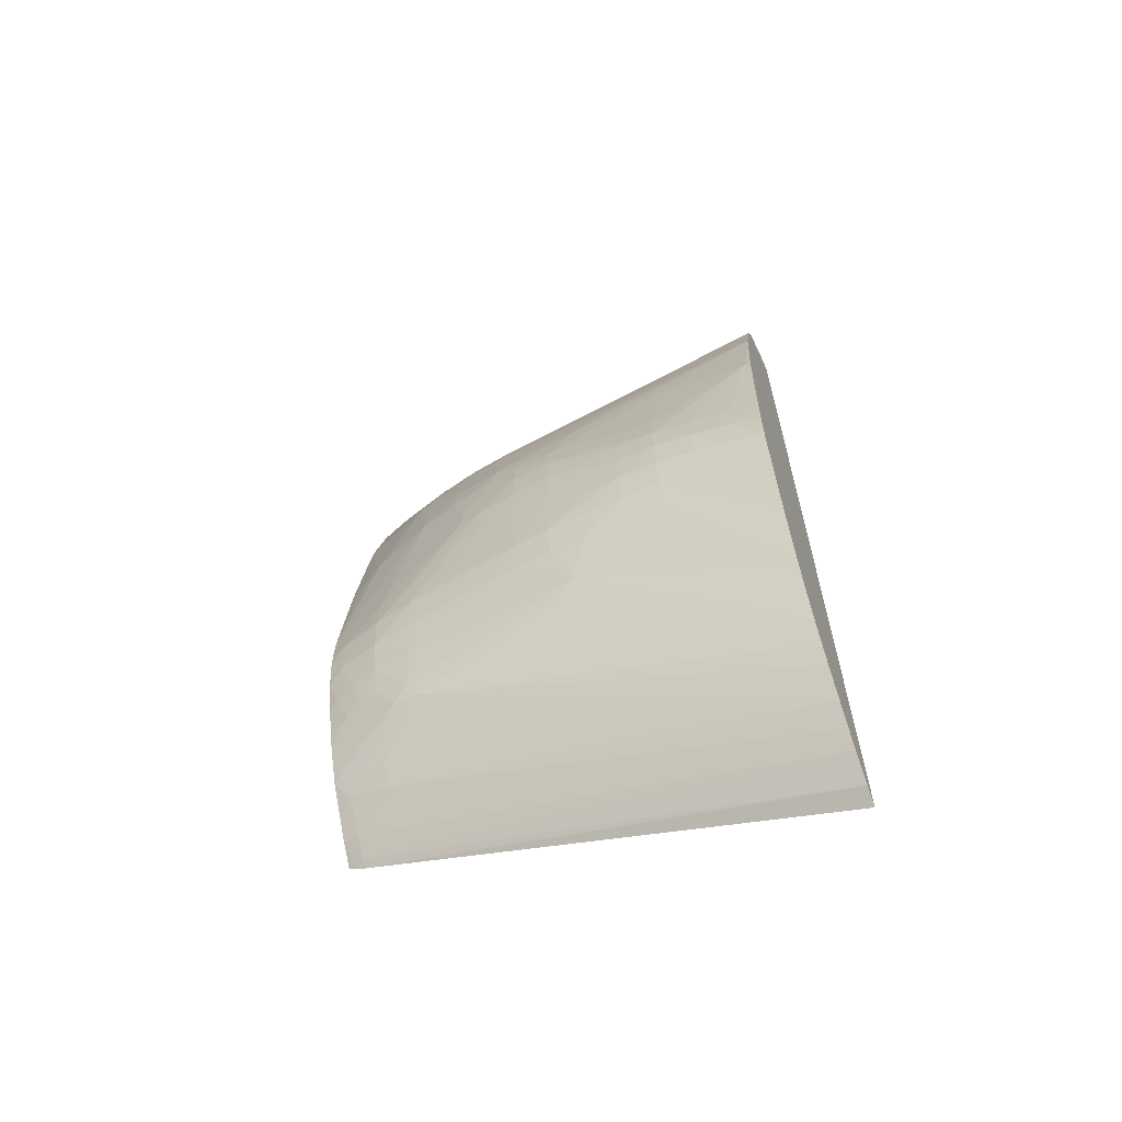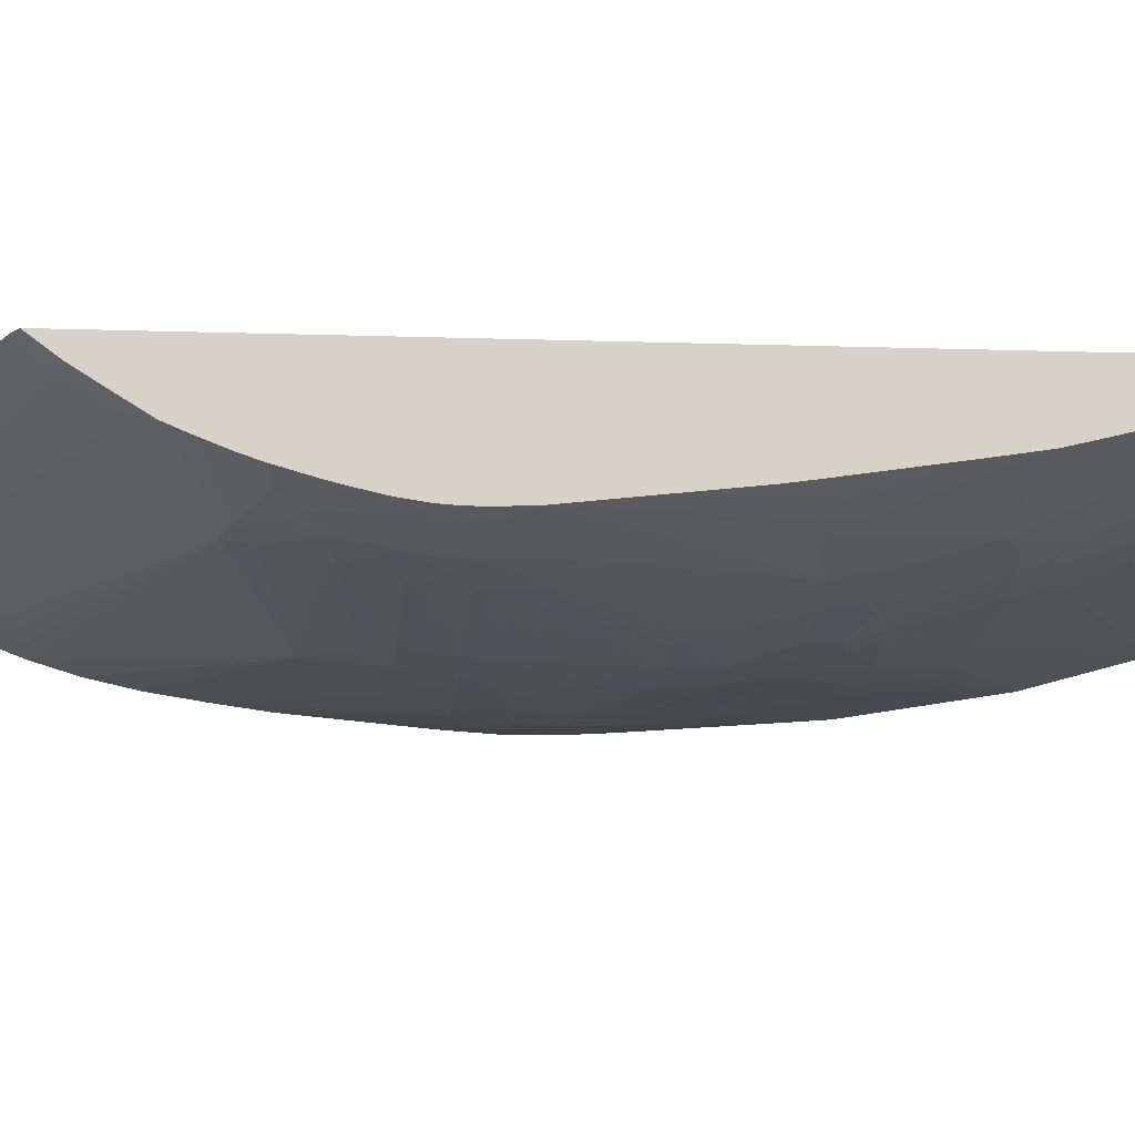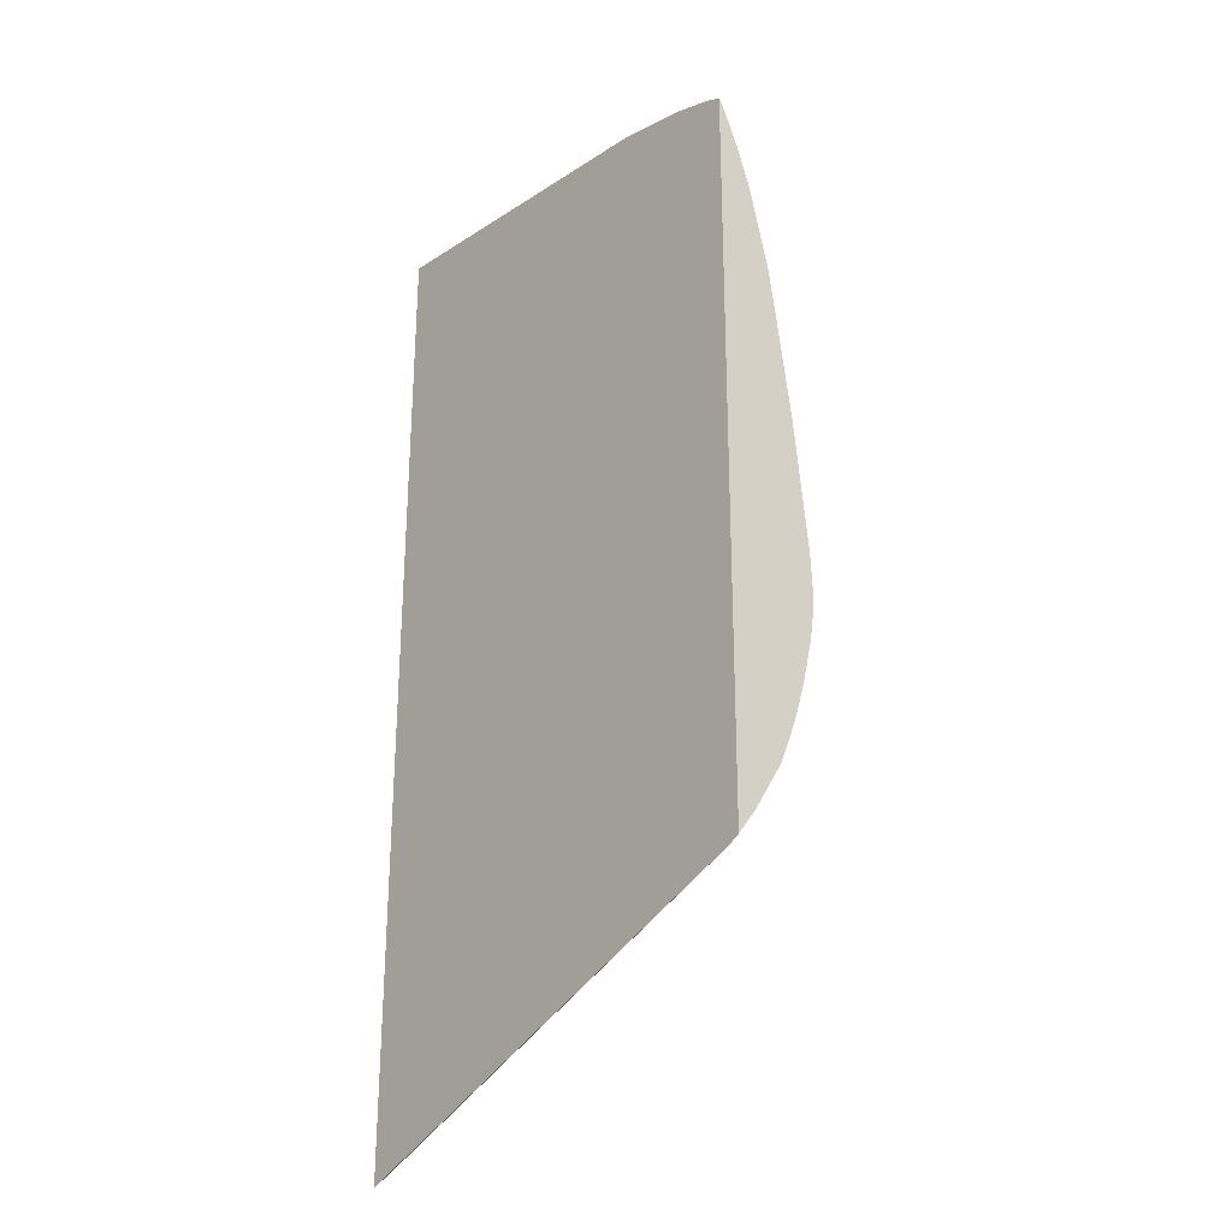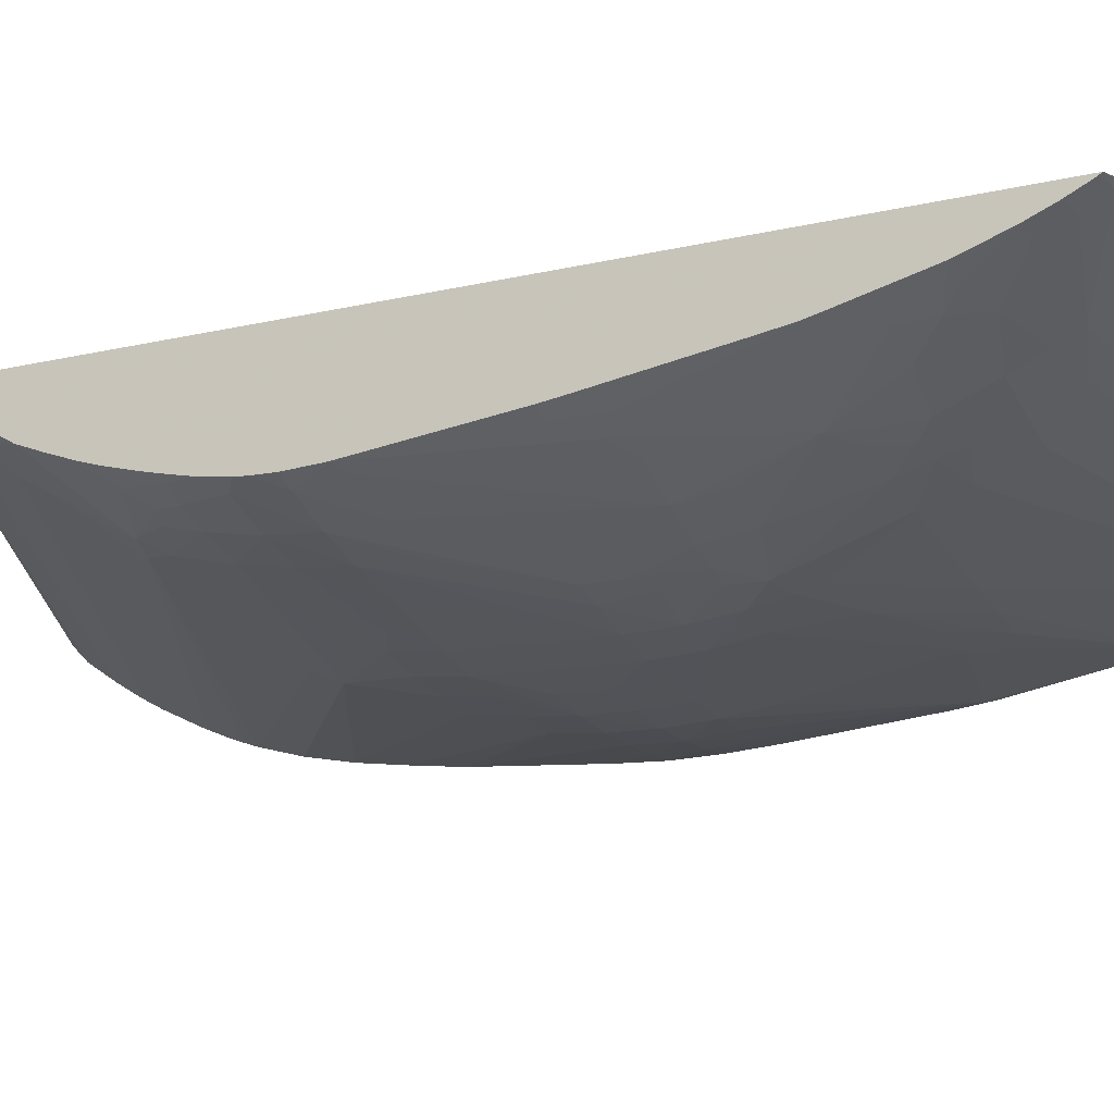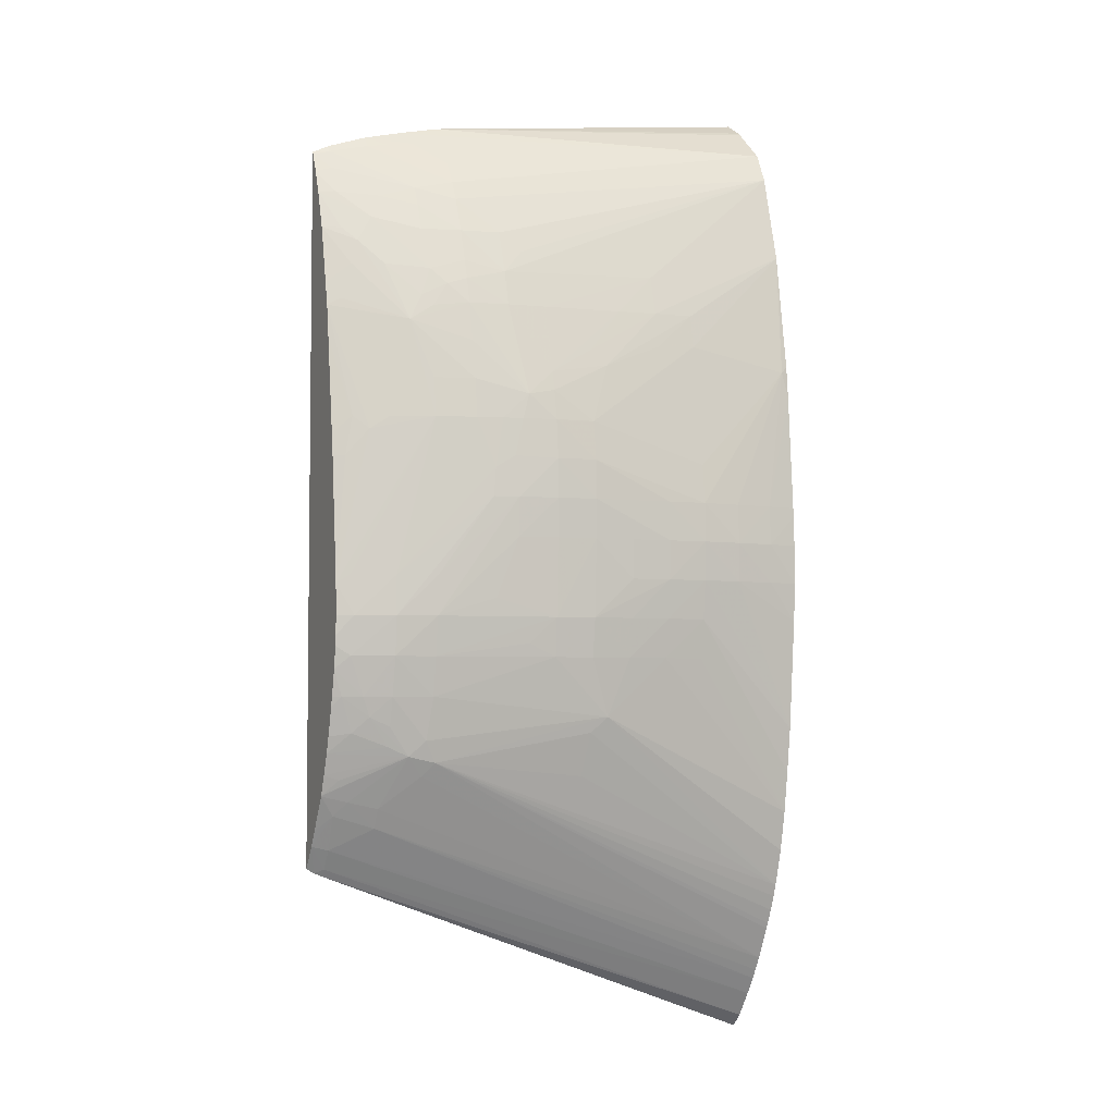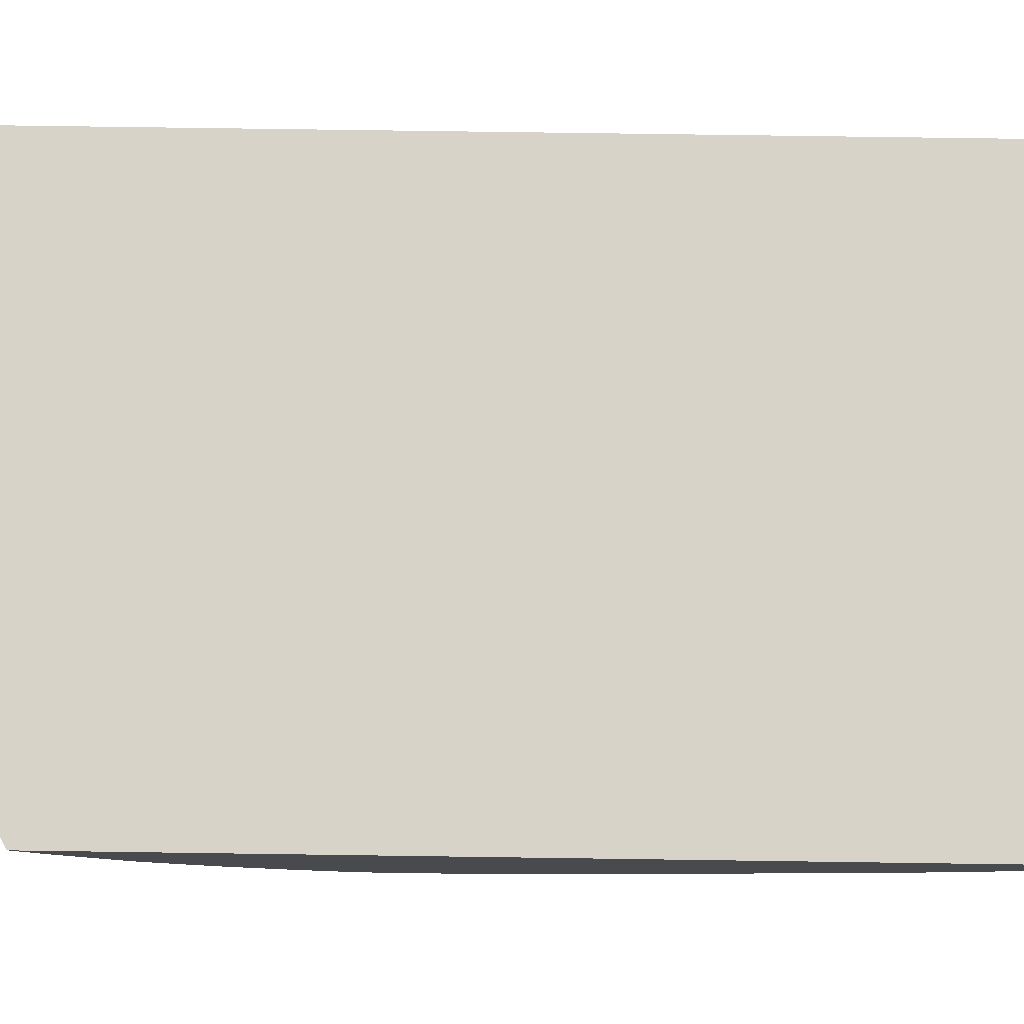
<metadata>
{"format":"obj","ext":"obj","renderer":"f3d","projection":"perspective","resolution":1024,"background":"white","views":[{"elev":-64.2,"azim":-157.8,"up":"+Y"},{"elev":-11.5,"azim":85.1,"up":"+Z"},{"elev":-27.9,"azim":50.3,"up":"+Y"},{"elev":-19.1,"azim":113.9,"up":"+Z"},{"elev":-4.3,"azim":156.7,"up":"+Y"},{"elev":76.9,"azim":90.8,"up":"+Z"}]}
</metadata>
<code>
v 0.01552 -0.01779 -0.0129
v 0.01552 -0.01735 -0.01337
v 0.0311 -0.01197 -0.0129
v 0.01552 0.01546 -0.0129
v 0.01552 -0.0168 -0.01377
v 0.03111 -0.01173 -0.0131
v 0.0314 -0.01185 -0.0129
v 0.02714 0.01408 -0.0129
v 0.01552 0.015 -0.01369
v 0.01552 -0.0165 -0.01399
v 0.03111 -0.01107 -0.01357
v 0.03166 -0.01093 -0.01347
v 0.03166 -0.0117 -0.0129
v 0.02852 0.01378 -0.0129
v 0.01552 0.01377 -0.01515
v 0.01552 0.01489 -0.01385
v 0.01552 -0.01593 -0.01438
v 0.02978 -0.01033 -0.01441
v 0.03118 -0.009897 -0.01429
v 0.03166 -0.01039 -0.01381
v 0.03166 0.01276 -0.0129
v 0.02978 0.01348 -0.0129
v 0.02819 0.01333 -0.01331
v 0.02714 0.01258 -0.014
v 0.02714 0.01179 -0.0145
v 0.01552 0.01277 -0.01566
v 0.01552 -0.01561 -0.01458
v 0.01552 -0.01516 -0.01485
v 0.02978 -0.009666 -0.01479
v 0.03079 -0.009435 -0.01465
v 0.03166 -0.009227 -0.01453
v 0.03166 0.01266 -0.01297
v 0.03111 0.01283 -0.01304
v 0.0311 0.01303 -0.0129
v 0.02978 0.01311 -0.01317
v 0.02907 0.01322 -0.01323
v 0.02856 0.0127 -0.01366
v 0.02846 0.0115 -0.01438
v 0.02714 0.01113 -0.01484
v 0.02052 0.008602 -0.0165
v 0.02052 0.00728 -0.01687
v 0.01552 0.009721 -0.01651
v 0.02581 0.009926 -0.01556
v 0.02512 0.009259 -0.01588
v 0.02581 0.008478 -0.01608
v 0.01552 -0.01408 -0.01542
v 0.02822 -0.008127 -0.01598
v 0.02858 -0.008582 -0.01565
v 0.0291 -0.007925 -0.01588
v 0.03166 -0.009197 -0.01454
v 0.03166 0.01201 -0.01328
v 0.03111 0.01217 -0.01336
v 0.02968 0.01113 -0.01423
v 0.02846 0.01084 -0.01467
v 0.02714 0.009926 -0.01536
v 0.02449 0.00728 -0.01655
v 0.02184 0.00728 -0.01677
v 0.02304 0.005826 -0.01704
v 0.02251 0.005295 -0.01721
v 0.0192 0.00728 -0.01693
v 0.0192 0.006164 -0.01714
v 0.01575 0.005477 -0.01724
v 0.01552 0.005696 -0.01716
v 0.02714 0.008159 -0.01597
v 0.02581 0.00728 -0.01643
v 0.02714 0.00882 -0.01575
v 0.01552 -0.01388 -0.01552
v 0.02317 -0.008602 -0.01648
v 0.02303 -0.007147 -0.01698
v 0.02251 -0.006616 -0.01721
v 0.02858 -0.007401 -0.01613
v 0.01552 -0.0134 -0.01574
v 0.01552 -0.0129 -0.01595
v 0.01552 -0.0125 -0.0161
v 0.02978 -0.007603 -0.01578
v 0.03166 -0.007811 -0.0151
v 0.03166 -0.008524 -0.01482
v 0.03118 -0.008703 -0.01491
v 0.02978 -0.006942 -0.01598
v 0.03045 -0.006626 -0.01589
v 0.03166 0.01122 -0.01361
v 0.03111 0.01125 -0.01378
v 0.03005 0.01032 -0.01448
v 0.02846 0.009926 -0.01506
v 0.02833 0.008475 -0.0156
v 0.02449 0.004986 -0.01713
v 0.02052 0.006086 -0.01712
v 0.02449 0.004325 -0.01729
v 0.02317 0.003307 -0.01756
v 0.0192 0.001985 -0.0178
v 0.0192 0.0006607 -0.01797
v 0.01787 0.0006607 -0.01786
v 0.01655 0.0006607 -0.01771
v 0.01552 0.004631 -0.01727
v 0.02781 0.007948 -0.01589
v 0.02714 0.00728 -0.01621
v 0.02539 0.00415 -0.01725
v 0.02846 -0.005956 -0.01649
v 0.01552 -0.01127 -0.01648
v 0.01552 -0.009926 -0.01678
v 0.02052 -0.004631 -0.01759
v 0.02184 -0.004631 -0.01756
v 0.02317 -0.004631 -0.01748
v 0.02446 -0.004631 -0.01732
v 0.02399 -0.005419 -0.01723
v 0.02978 -0.005956 -0.01623
v 0.03098 -0.00715 -0.01557
v 0.03166 -0.007258 -0.01529
v 0.03071 -0.005956 -0.01598
v 0.03137 -0.005956 -0.01576
v 0.03166 0.00991 -0.01406
v 0.03105 0.009897 -0.01429
v 0.03057 0.009438 -0.01461
v 0.02978 0.008602 -0.01513
v 0.02869 0.007515 -0.01577
v 0.02449 0.003307 -0.01748
v 0.02317 0.001985 -0.01775
v 0.02052 0.0006607 -0.01793
v 0.0192 -0.0006639 -0.01802
v 0.01787 -0.0006639 -0.01795
v 0.01552 0.0006607 -0.01756
v 0.01655 -0.0006639 -0.01779
v 0.02833 0.007157 -0.01596
v 0.02913 0.006633 -0.01589
v 0.02714 0.005956 -0.01651
v 0.02714 0.004631 -0.01679
v 0.02714 0.003307 -0.01698
v 0.02628 0.003307 -0.01717
v 0.02562 0.003307 -0.01731
v 0.02846 -0.004631 -0.01672
v 0.02978 -0.004631 -0.01649
v 0.01552 -0.008527 -0.017
v 0.0192 -0.003307 -0.01782
v 0.0192 -0.004631 -0.01761
v 0.02052 -0.003307 -0.0178
v 0.02184 -0.003307 -0.01774
v 0.02317 -0.003307 -0.01765
v 0.02449 -0.003307 -0.0175
v 0.02536 -0.004189 -0.01725
v 0.03166 -0.006311 -0.01555
v 0.03118 -0.004628 -0.0161
v 0.03166 -0.005061 -0.01585
v 0.03166 -0.005956 -0.01565
v 0.03166 -0.005097 -0.01585
v 0.03166 0.007902 -0.01455
v 0.03083 0.008602 -0.01473
v 0.02449 0.001985 -0.01762
v 0.02317 0.0006607 -0.0178
v 0.02052 -0.0006639 -0.01798
v 0.02052 -0.001985 -0.01794
v 0.0192 -0.001985 -0.01797
v 0.01787 -0.001985 -0.0179
v 0.01655 -0.001985 -0.01777
v 0.01552 0.0003581 -0.01758
v 0.01552 -0.0006639 -0.01763
v 0.01552 -0.001985 -0.01764
v 0.03121 0.007359 -0.01487
v 0.03166 0.007121 -0.01474
v 0.03036 0.003753 -0.01585
v 0.03054 0.002871 -0.01592
v 0.02987 0.00331 -0.01611
v 0.02846 0.003307 -0.01661
v 0.02846 0.004631 -0.01641
v 0.02657 0.001637 -0.01724
v 0.02643 0.002519 -0.0172
v 0.02592 0.002041 -0.01734
v 0.02846 -0.003307 -0.01688
v 0.02978 -0.003307 -0.01661
v 0.01552 -0.007023 -0.01721
v 0.02184 -0.001985 -0.01784
v 0.02317 -0.0006639 -0.01777
v 0.02449 -0.0006639 -0.0176
v 0.02581 -0.0006639 -0.01741
v 0.02652 -0.002691 -0.01721
v 0.03111 -0.003307 -0.01622
v 0.03166 -0.003964 -0.016
v 0.03166 -0.004312 -0.01597
v 0.03166 0.007798 -0.01458
v 0.02581 0.0006607 -0.01743
v 0.02449 0.0006607 -0.01765
v 0.02184 -0.0006639 -0.01788
v 0.01552 -0.003307 -0.01756
v 0.03166 0.005956 -0.01492
v 0.03103 0.00331 -0.01563
v 0.03129 0.001985 -0.01569
v 0.03166 -0.002262 -0.01597
v 0.0312 -0.001962 -0.0161
v 0.02978 -0.001985 -0.01656
v 0.02665 0.0006607 -0.01726
v 0.02846 -0.001985 -0.01689
v 0.03166 -0.003307 -0.01602
v 0.03166 0.002711 -0.0154
v 0.03166 0.001985 -0.0155
f 104 139 130
f 104 138 139
f 103 138 104
f 103 137 138
f 102 137 103
f 102 136 137
f 102 135 136
f 101 135 102
f 101 133 135
f 100 134 101
f 100 133 134
f 100 132 133
f 97 127 128
f 98 130 131
f 98 104 130
f 98 105 104
f 97 128 129
f 106 131 109
f 97 129 116
f 101 134 133
f 98 131 106
f 113 146 124
f 107 140 108
f 119 150 151
f 119 149 150
f 97 126 127
f 118 149 119
f 118 148 149
f 117 148 118
f 117 147 148
f 116 147 117
f 116 129 147
f 115 124 123
f 114 124 115
f 113 124 114
f 111 113 112
f 111 146 113
f 111 145 146
f 110 144 143
f 110 142 144
f 110 143 140
f 109 142 110
f 109 141 142
f 109 131 141
f 107 110 140
f 97 125 126
f 83 112 113
f 96 124 125
f 80 110 107
f 80 109 110
f 80 106 109
f 79 106 80
f 76 107 108
f 75 80 107
f 75 107 76
f 71 106 79
f 71 98 106
f 81 111 112
f 70 105 98
f 70 103 104
f 70 102 103
f 70 101 102
f 70 100 101
f 70 99 100
f 70 74 99
f 70 98 71
f 119 151 152
f 69 74 70
f 70 104 105
f 96 125 97
f 81 112 83
f 83 114 85
f 96 123 124
f 95 123 96
f 95 115 123
f 93 122 121
f 93 120 122
f 93 121 94
f 92 120 93
f 91 120 92
f 91 119 120
f 83 113 114
f 91 118 119
f 90 117 91
f 89 117 90
f 89 116 117
f 88 116 89
f 88 97 116
f 86 97 88
f 85 114 115
f 85 115 95
f 83 85 84
f 91 117 118
f 119 152 120
f 148 181 149
f 120 153 122
f 162 188 164
f 162 187 188
f 162 186 187
f 160 186 162
f 160 185 186
f 160 184 185
f 160 162 161
f 158 160 159
f 158 184 160
f 164 189 179
f 158 183 184
f 153 182 156
f 152 169 182
f 152 182 153
f 151 169 152
f 149 170 150
f 149 181 170
f 148 171 181
f 148 180 171
f 147 180 148
f 157 178 158
f 147 179 180
f 164 179 166
f 167 190 168
f 68 74 69
f 185 193 186
f 185 192 193
f 184 192 185
f 183 192 184
f 179 189 190
f 175 191 176
f 175 186 191
f 175 187 186
f 164 188 189
f 175 188 187
f 172 180 173
f 171 180 172
f 170 181 171
f 168 188 175
f 168 189 188
f 168 190 189
f 167 179 190
f 167 173 179
f 167 174 173
f 173 180 179
f 120 152 153
f 147 166 179
f 145 178 157
f 128 164 166
f 128 165 164
f 127 165 128
f 127 164 165
f 127 162 164
f 126 162 127
f 126 163 162
f 124 146 157
f 124 126 125
f 128 166 129
f 124 163 126
f 124 161 162
f 124 160 161
f 124 159 160
f 124 158 159
f 124 157 158
f 122 156 155
f 122 153 156
f 122 155 154
f 121 122 154
f 124 162 163
f 145 157 146
f 129 166 147
f 130 138 167
f 141 177 142
f 141 176 177
f 141 175 176
f 141 168 175
f 138 174 167
f 138 173 174
f 138 172 173
f 138 171 172
f 137 171 138
f 130 139 138
f 137 170 171
f 136 150 137
f 135 150 136
f 135 151 150
f 133 169 151
f 133 151 135
f 132 169 133
f 131 168 141
f 131 167 168
f 130 167 131
f 137 150 170
f 66 85 95
f 81 83 82
f 65 96 97
f 12 192 183
f 12 193 192
f 12 186 193
f 12 191 186
f 12 176 191
f 12 177 176
f 12 142 177
f 12 144 142
f 12 143 144
f 12 183 158
f 12 140 143
f 12 76 108
f 12 77 76
f 12 50 77
f 12 31 50
f 12 20 31
f 12 19 20
f 11 19 12
f 11 18 19
f 11 17 18
f 12 108 140
f 10 17 11
f 12 158 178
f 12 145 111
f 22 34 35
f 21 33 34
f 21 32 33
f 19 31 20
f 19 30 31
f 18 30 19
f 18 29 30
f 18 28 29
f 18 27 28
f 12 178 145
f 17 27 18
f 15 24 25
f 15 23 24
f 14 23 15
f 14 22 23
f 12 21 13
f 12 32 21
f 12 51 32
f 12 81 51
f 12 111 81
f 15 25 26
f 8 16 9
f 8 15 16
f 8 14 15
f 1 154 155
f 1 121 154
f 1 94 121
f 1 63 94
f 1 42 63
f 1 26 42
f 1 15 26
f 1 16 15
f 1 9 16
f 1 155 156
f 1 4 9
f 1 14 8
f 1 22 14
f 1 34 22
f 1 21 34
f 1 13 21
f 1 7 13
f 1 3 7
f 1 2 3
f 65 97 86
f 1 8 4
f 1 156 182
f 1 182 169
f 1 169 132
f 7 12 13
f 6 10 11
f 6 12 7
f 6 11 12
f 5 10 6
f 4 8 9
f 3 6 7
f 2 6 3
f 2 5 6
f 1 5 2
f 1 10 5
f 1 17 10
f 1 27 17
f 1 28 27
f 1 67 46
f 1 72 67
f 1 73 72
f 1 74 73
f 1 99 74
f 1 100 99
f 1 132 100
f 22 35 36
f 22 36 23
f 1 46 28
f 24 36 37
f 53 83 54
f 53 82 83
f 52 82 53
f 51 82 52
f 51 81 82
f 50 78 77
f 49 80 75
f 49 79 80
f 49 71 79
f 54 83 84
f 49 78 50
f 49 76 77
f 49 75 76
f 47 74 68
f 47 73 74
f 47 72 73
f 47 67 72
f 47 49 48
f 47 71 49
f 47 70 71
f 49 77 78
f 47 69 70
f 54 84 55
f 55 85 66
f 64 66 95
f 23 36 24
f 64 96 65
f 64 95 96
f 62 94 63
f 62 93 94
f 62 92 93
f 62 91 92
f 62 90 91
f 55 84 85
f 61 90 62
f 61 87 89
f 60 87 61
f 59 89 87
f 59 88 89
f 59 86 88
f 59 87 60
f 57 86 58
f 56 86 57
f 56 65 86
f 61 89 90
f 47 68 69
f 58 86 59
f 45 66 64
f 32 52 33
f 32 51 52
f 31 49 50
f 30 49 31
f 29 49 30
f 29 48 49
f 28 48 29
f 28 47 48
f 28 46 47
f 33 35 34
f 26 44 45
f 26 39 43
f 26 41 42
f 26 40 41
f 25 35 38
f 25 37 35
f 25 39 26
f 46 67 47
f 25 38 39
f 24 37 25
f 26 43 44
f 33 52 38
f 26 45 40
f 42 60 61
f 45 55 66
f 43 45 44
f 43 55 45
f 42 62 63
f 42 61 62
f 45 65 56
f 41 60 42
f 41 59 60
f 41 58 59
f 45 64 65
f 41 57 58
f 40 56 57
f 40 45 56
f 39 55 43
f 39 54 55
f 38 54 39
f 38 53 54
f 38 52 53
f 35 37 36
f 40 57 41
f 33 38 35

</code>
